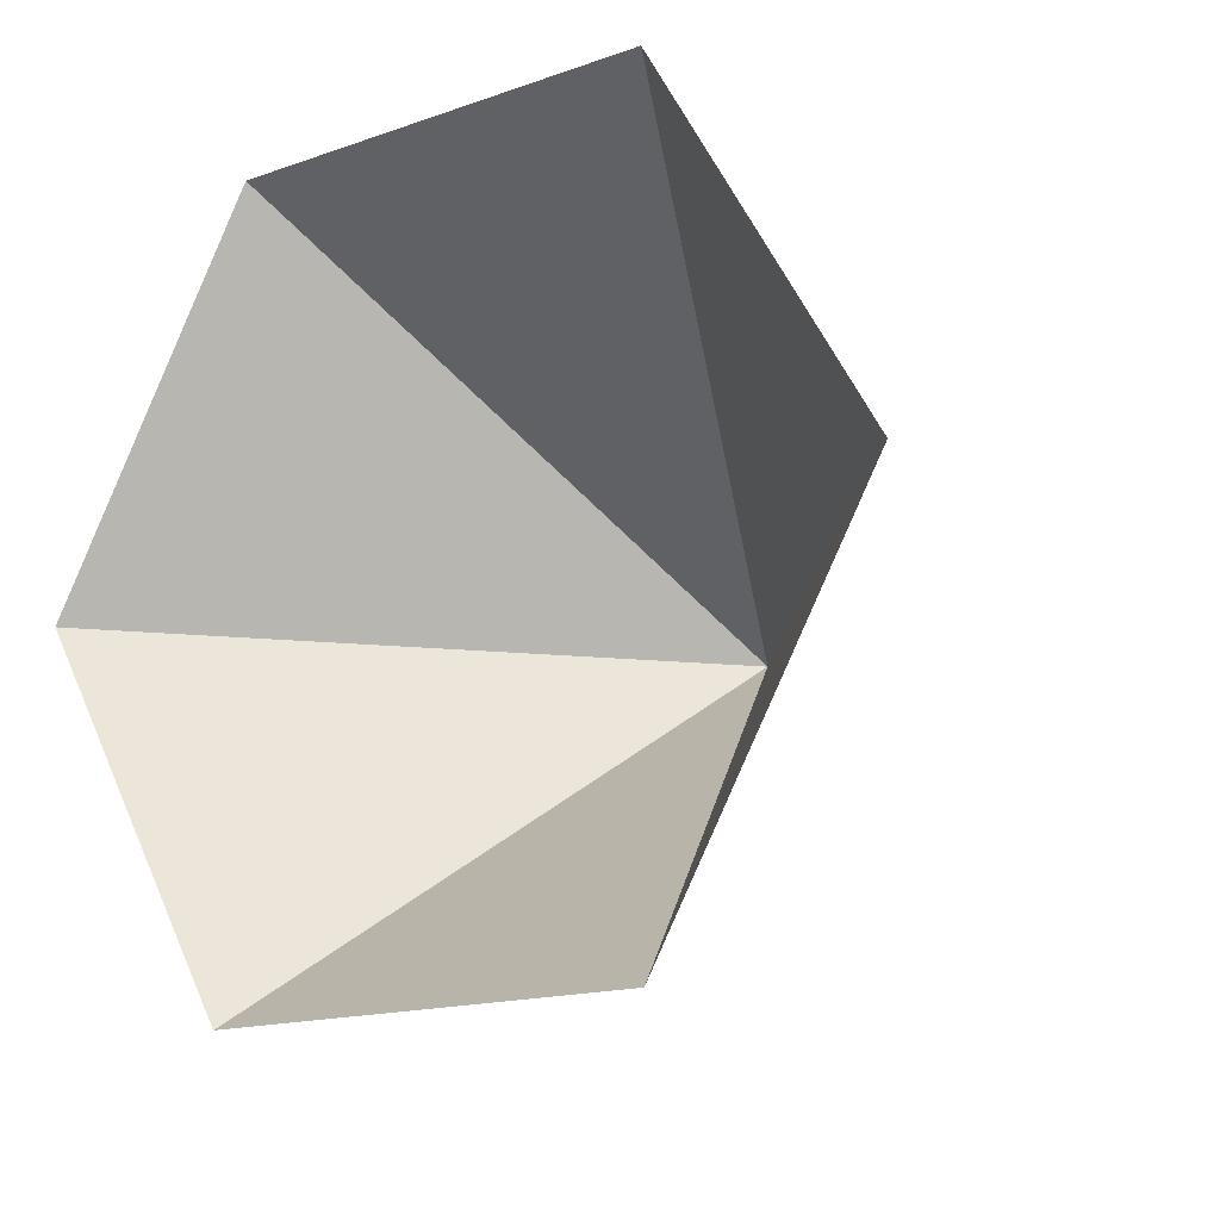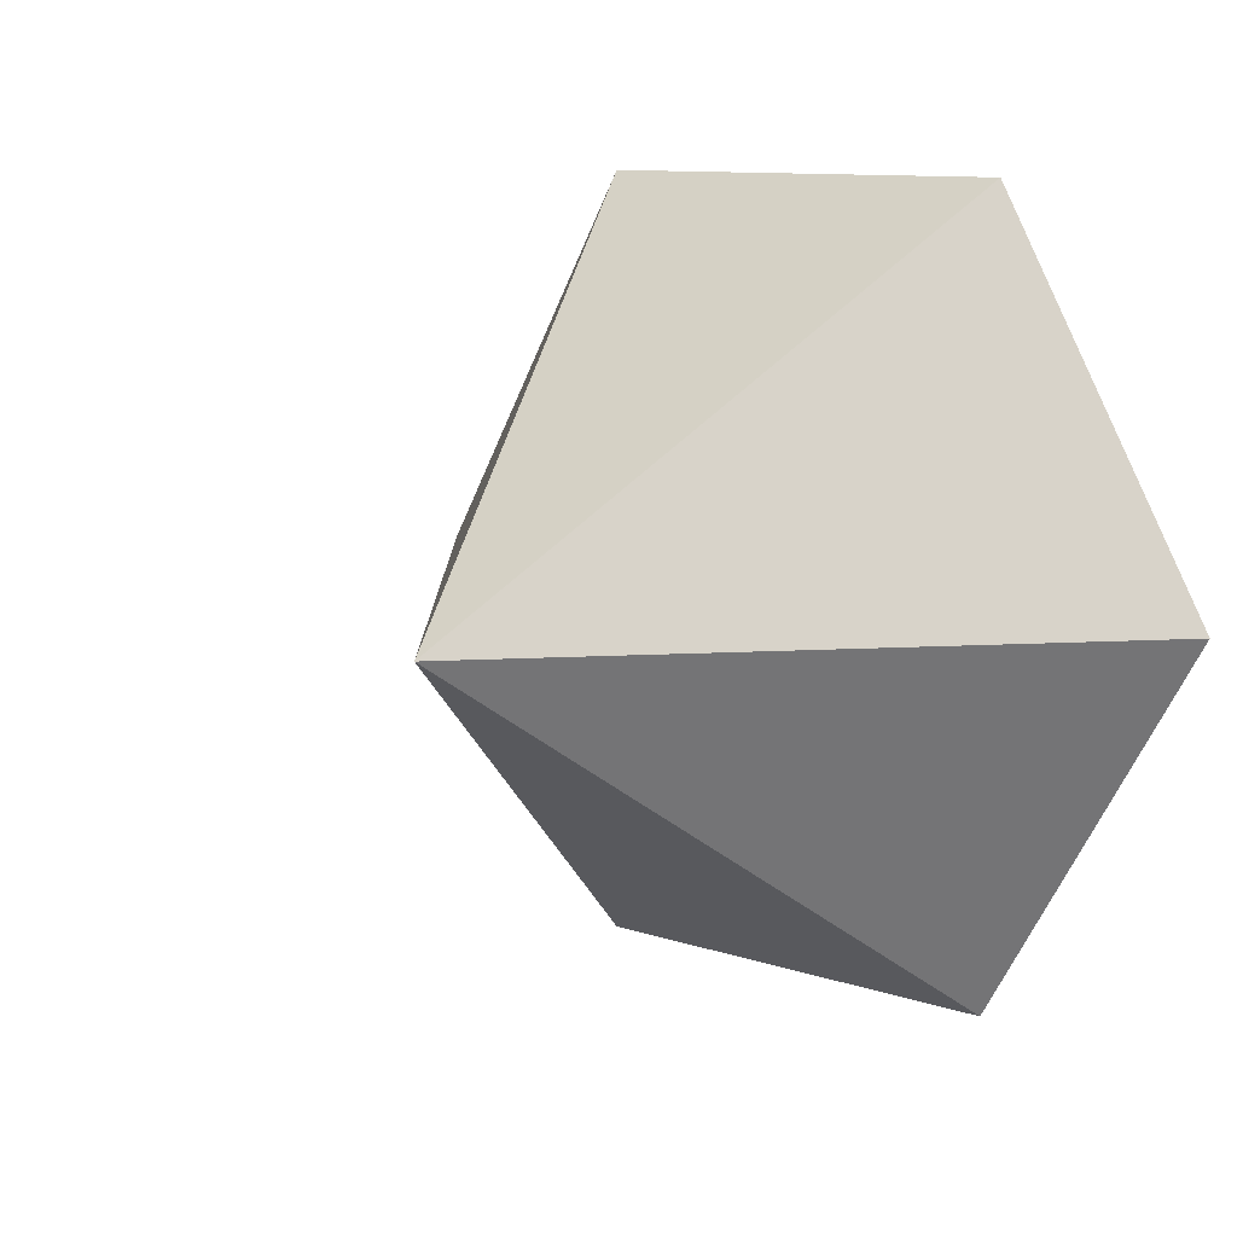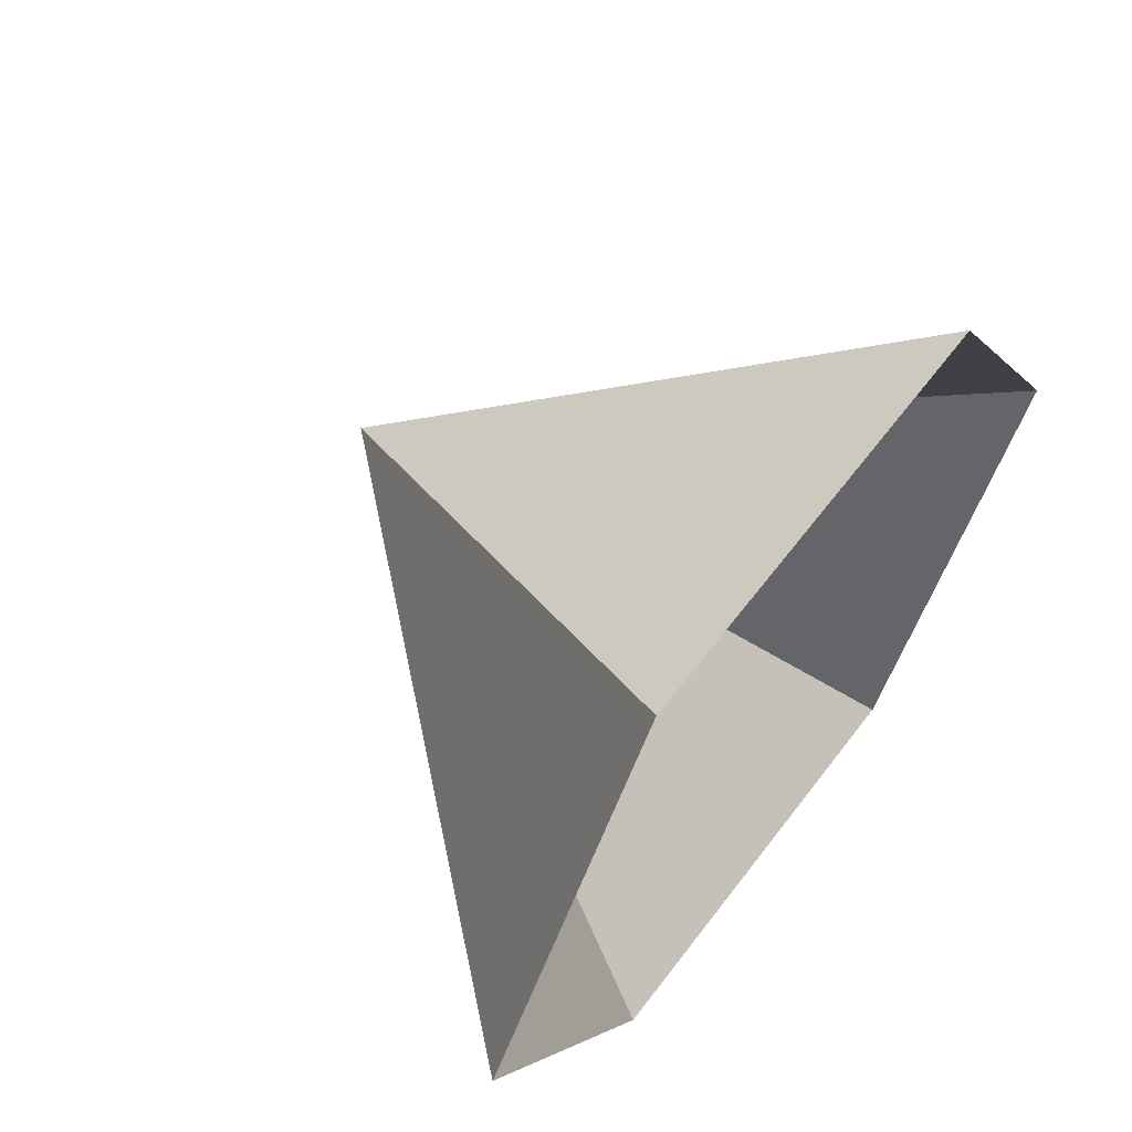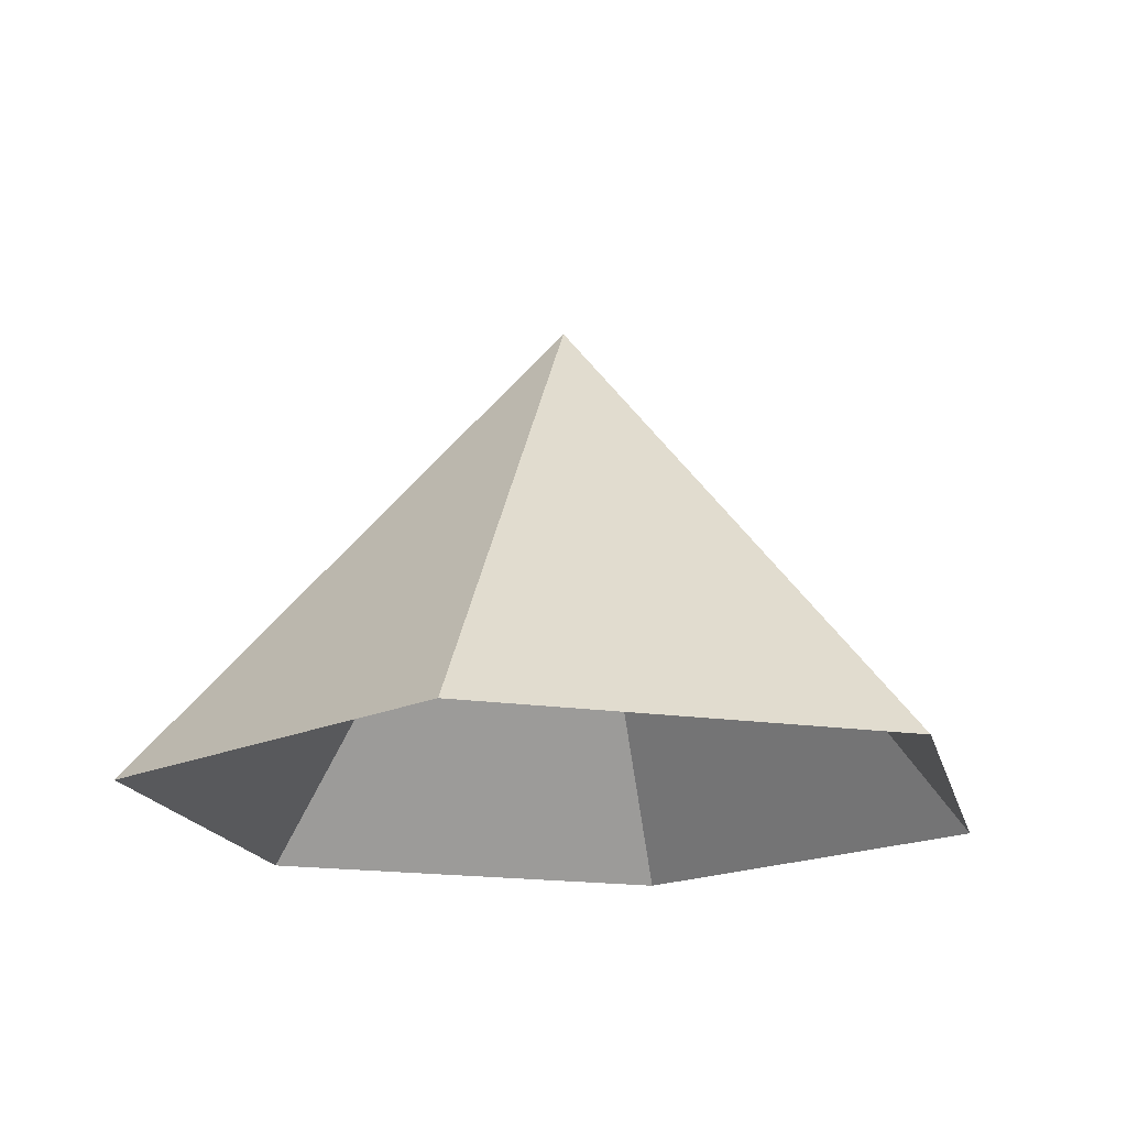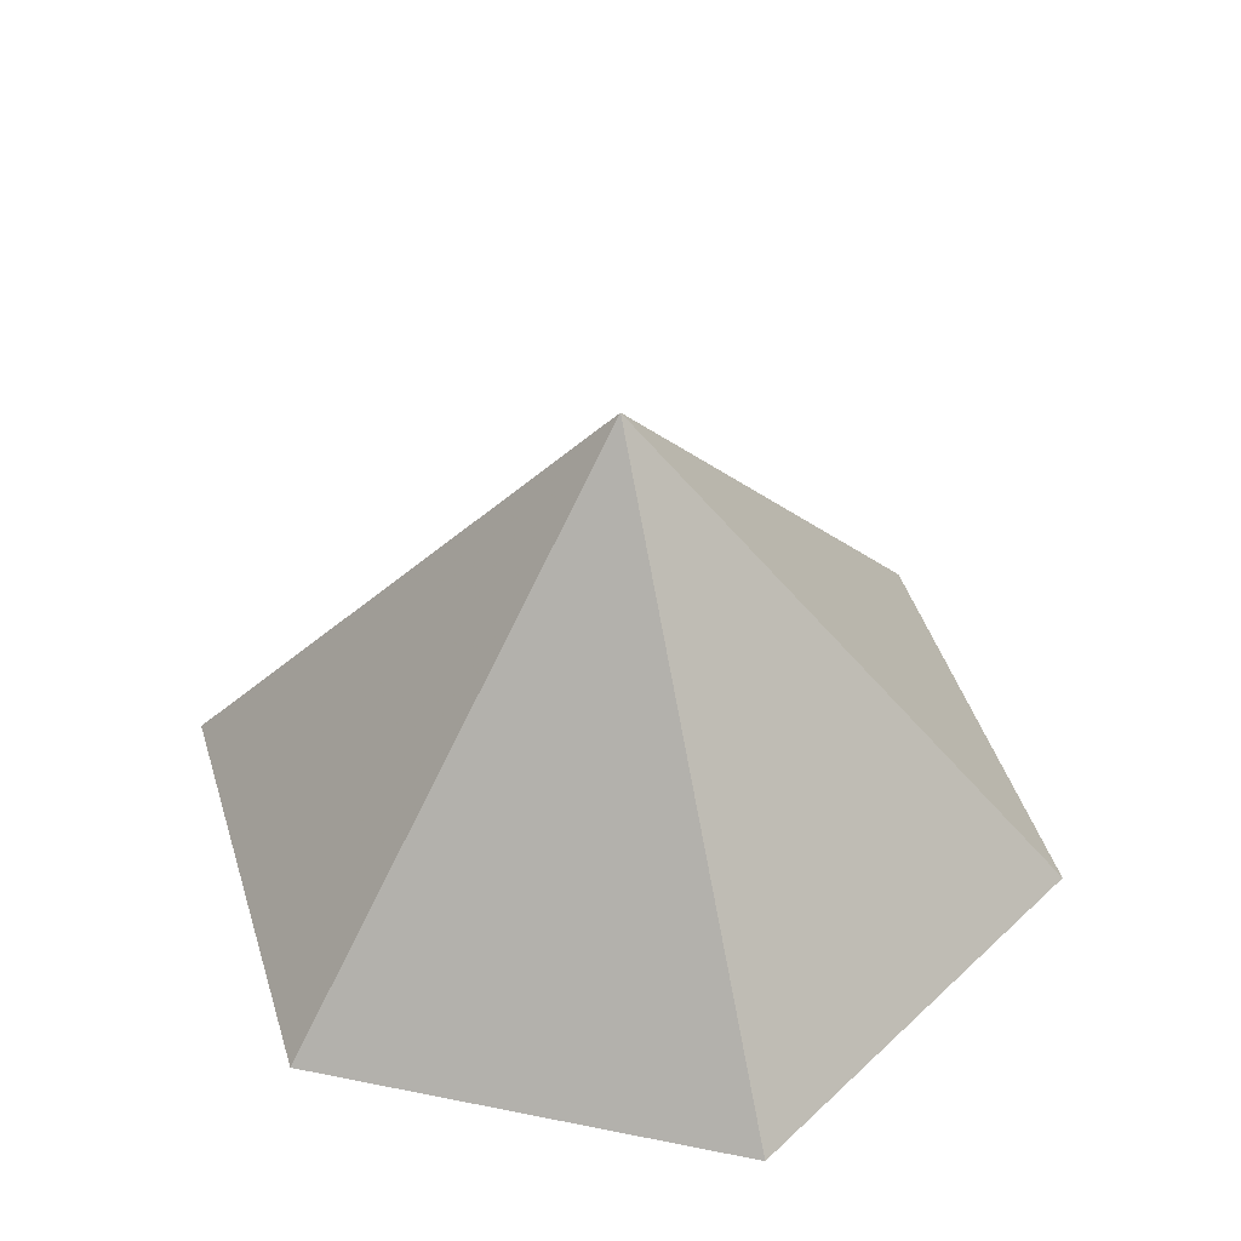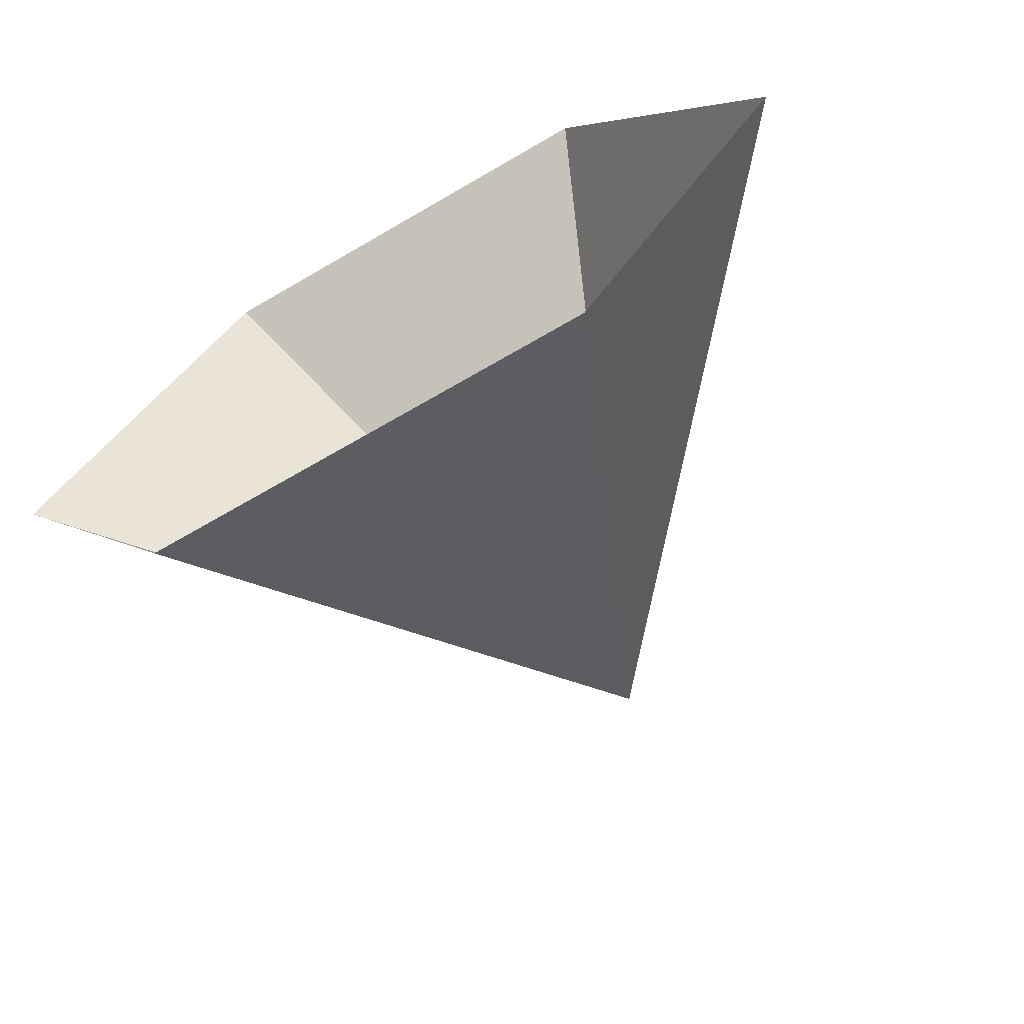
<metadata>
{"format":"obj","ext":"obj","renderer":"f3d","projection":"perspective","resolution":1024,"background":"white","views":[{"elev":-15.5,"azim":-143.4,"up":"+Y"},{"elev":10.4,"azim":40.6,"up":"+Y"},{"elev":62.4,"azim":127.2,"up":"+Y"},{"elev":-17.9,"azim":103.5,"up":"+Z"},{"elev":45.3,"azim":133.1,"up":"+Z"},{"elev":-68.8,"azim":-149.7,"up":"+Y"}]}
</metadata>
<code>
v 0 0 0
v 3.043 0 0
v 4.565 2.636 0
v 3.043 5.271 0
v 0 5.271 0
v -1.522 2.636 0
v 1.522 2.636 3.514
f 1 2 7
f 2 3 7
f 3 4 7
f 4 5 7
f 5 6 7
f 6 1 7

</code>
